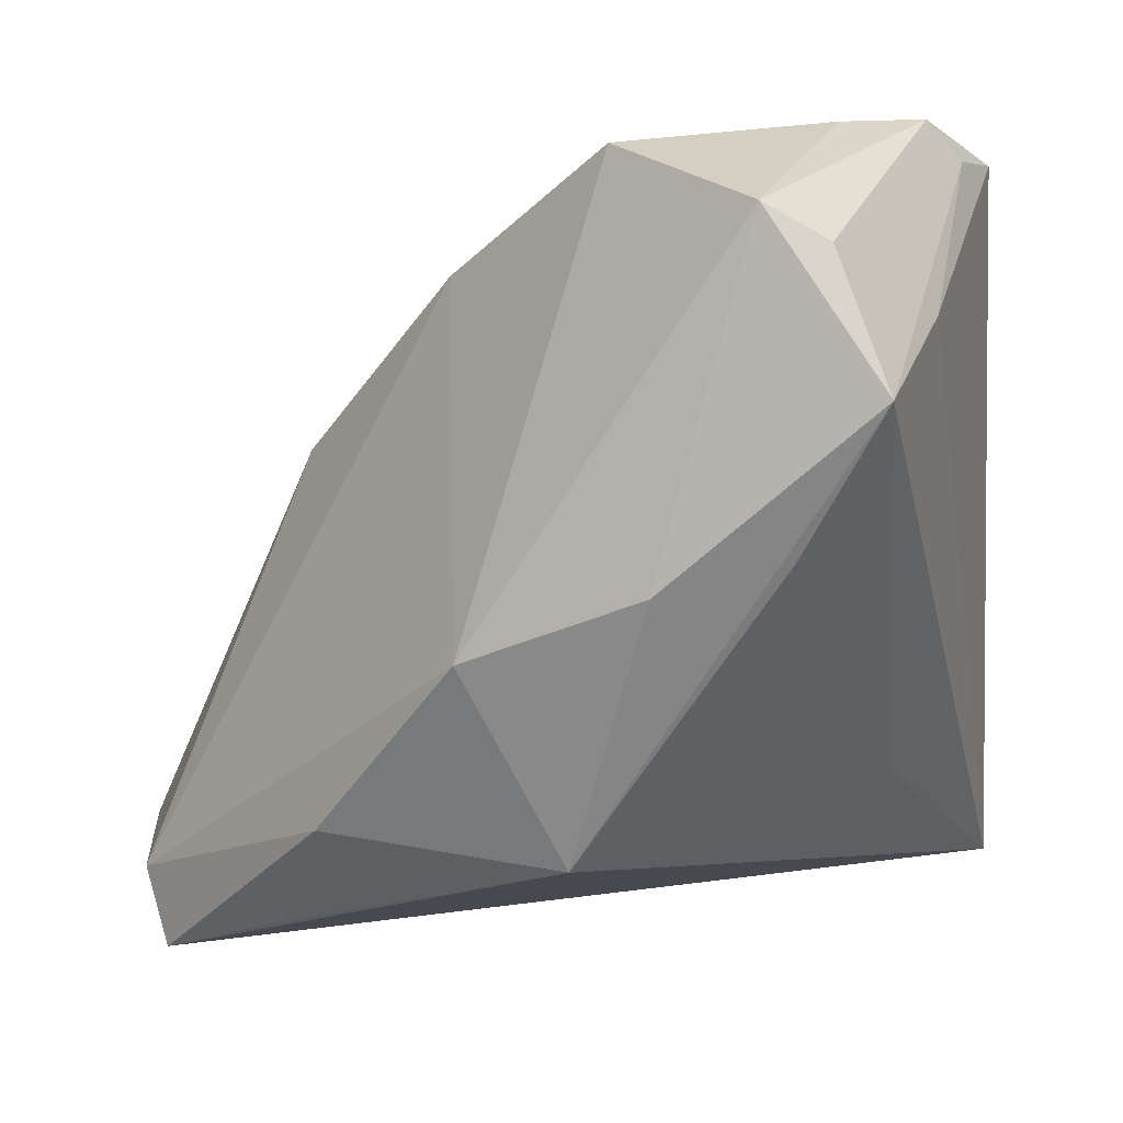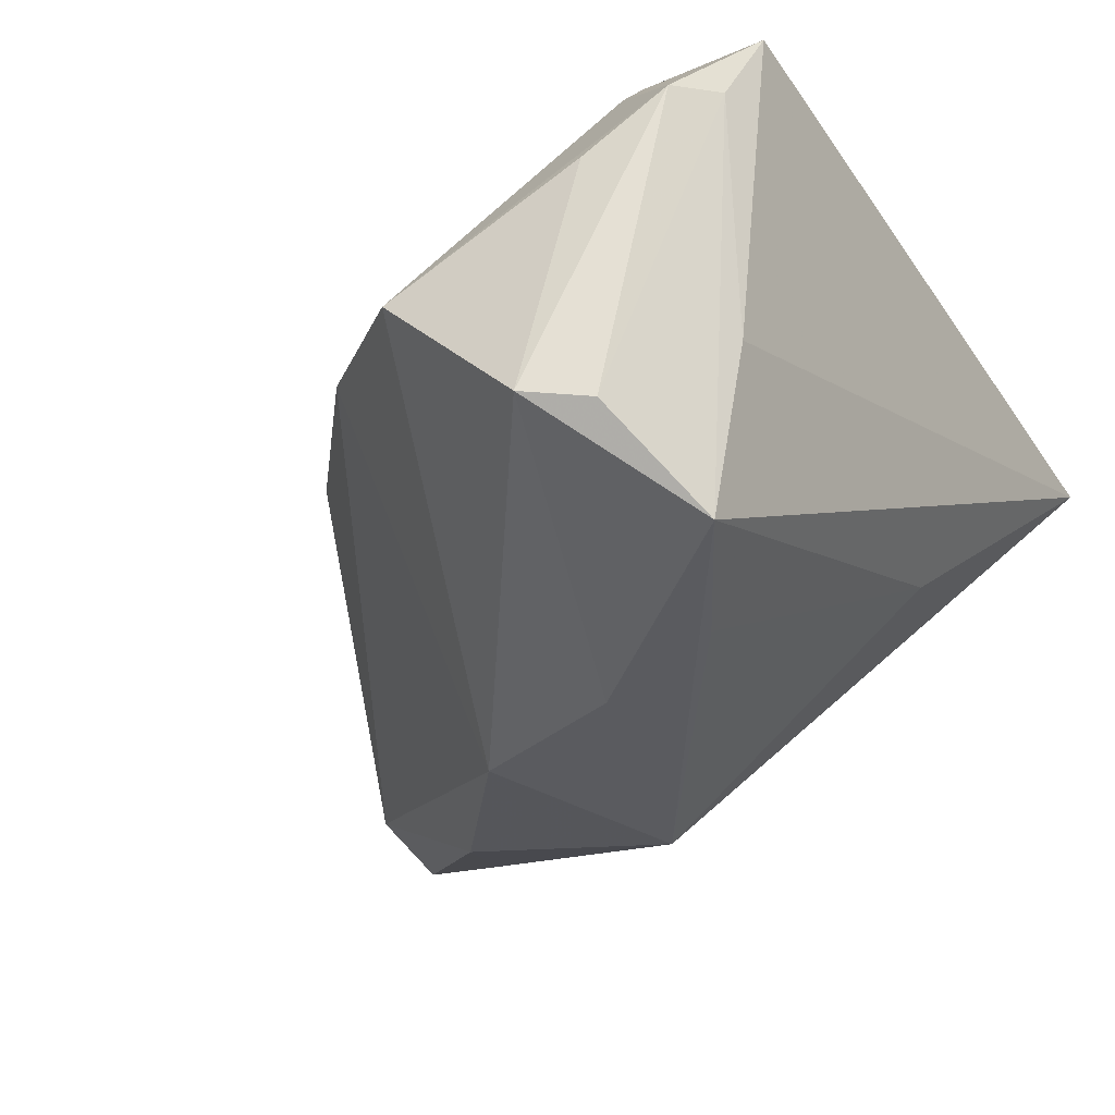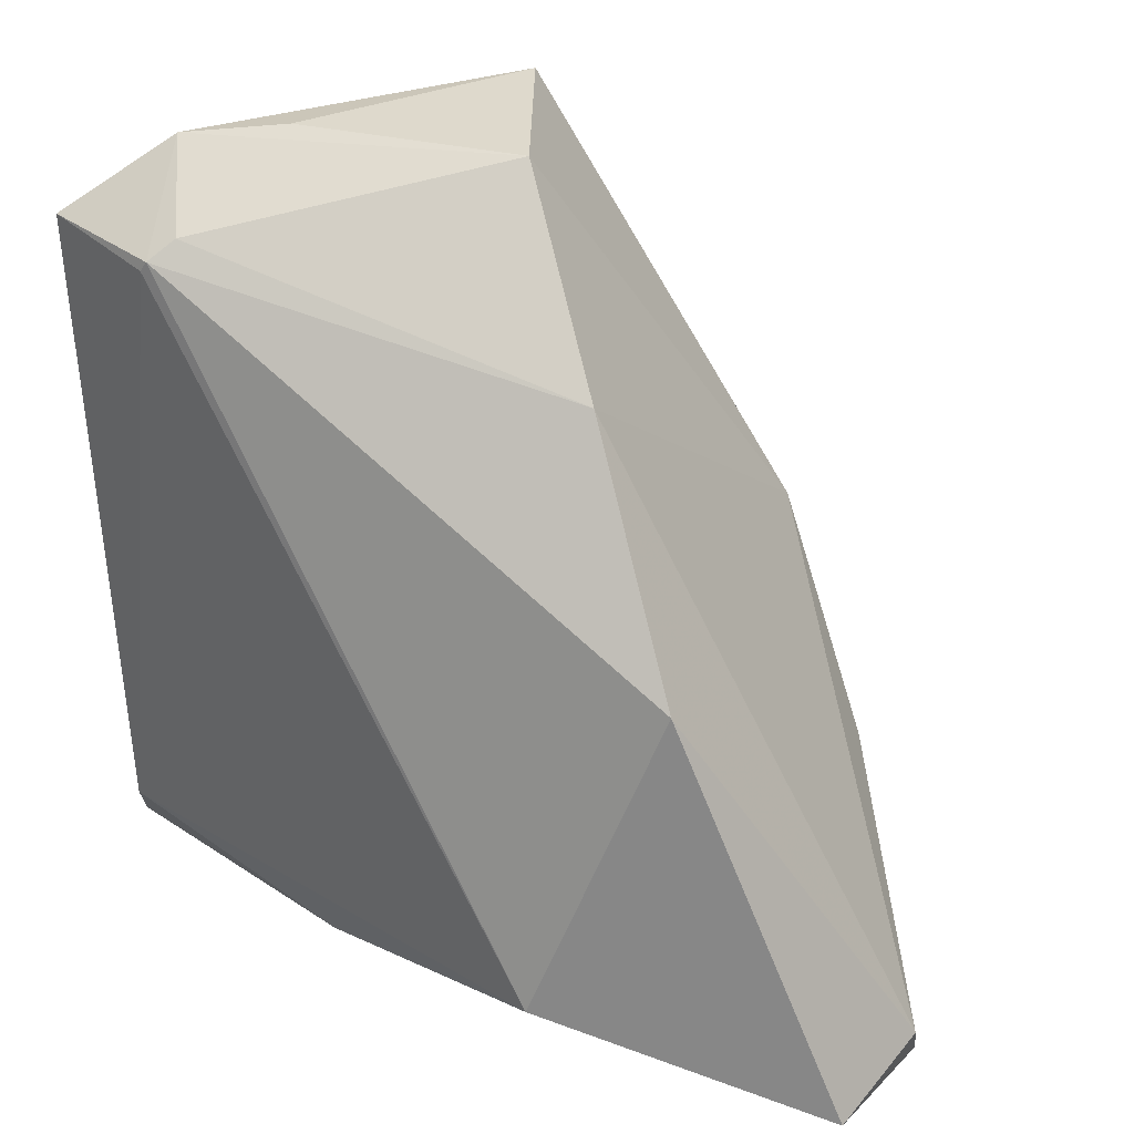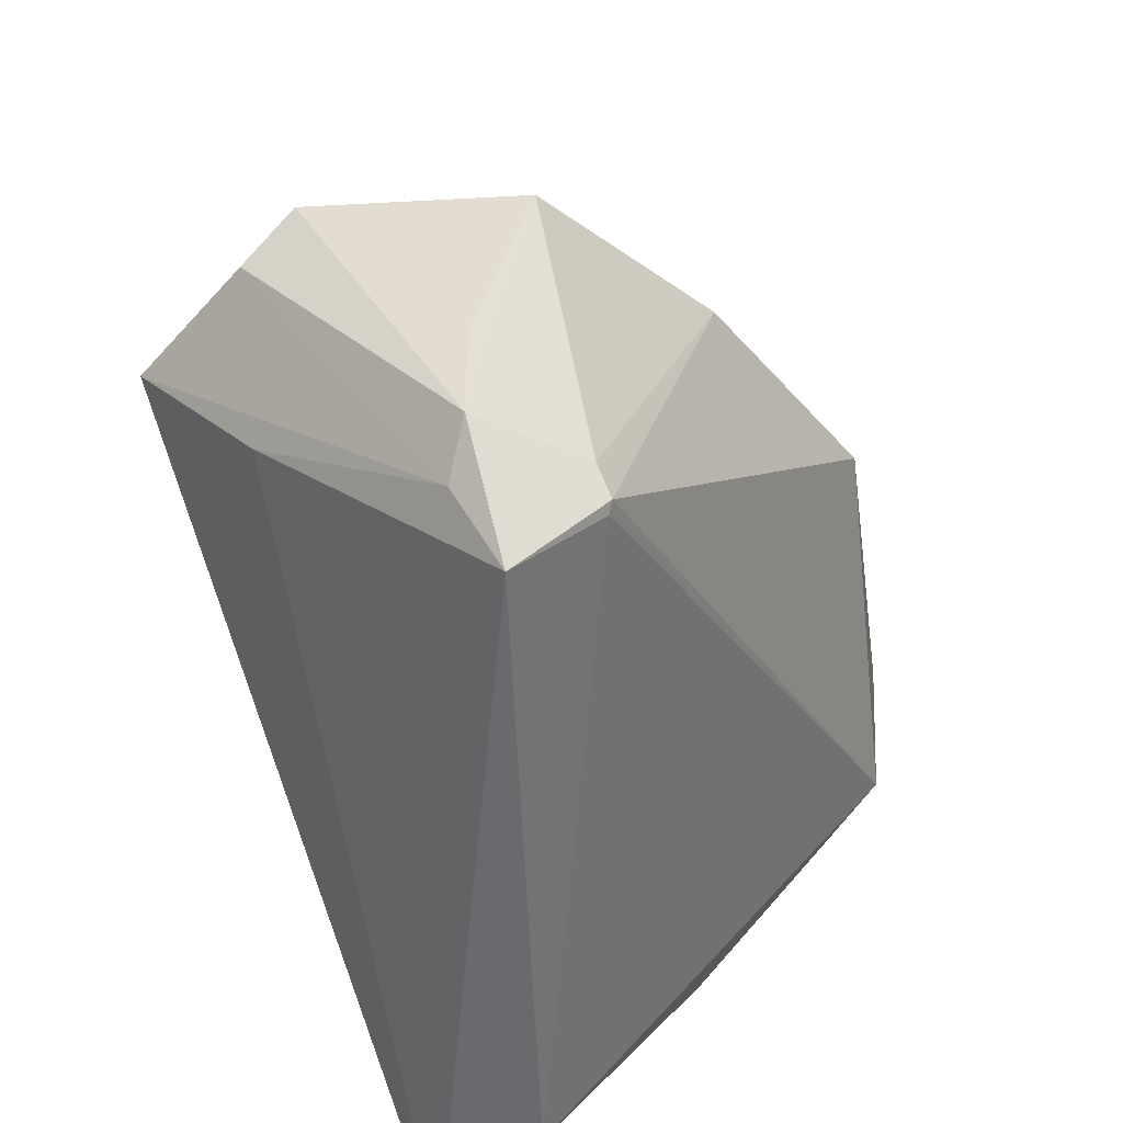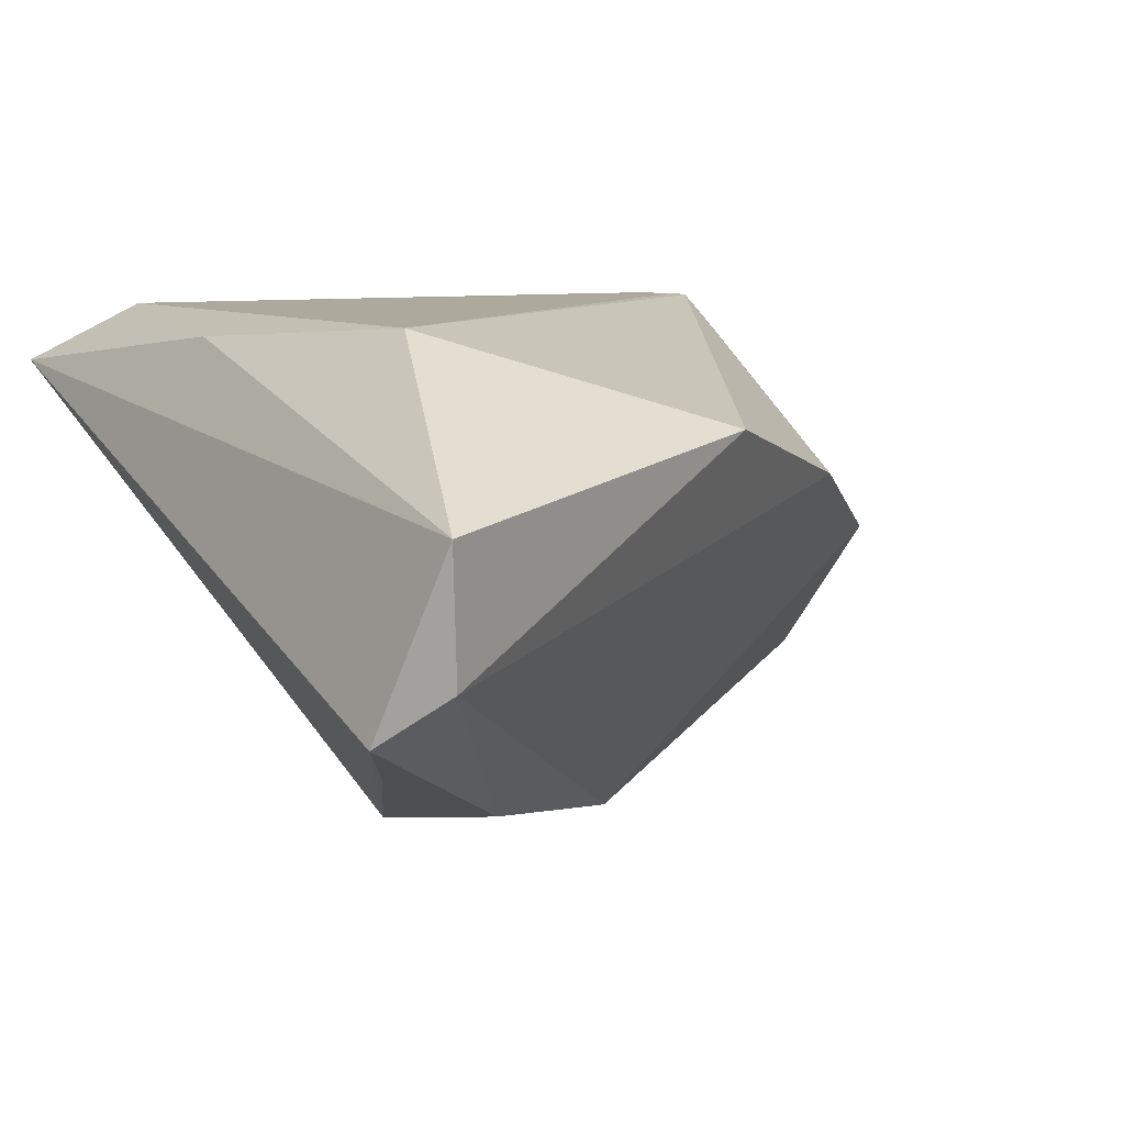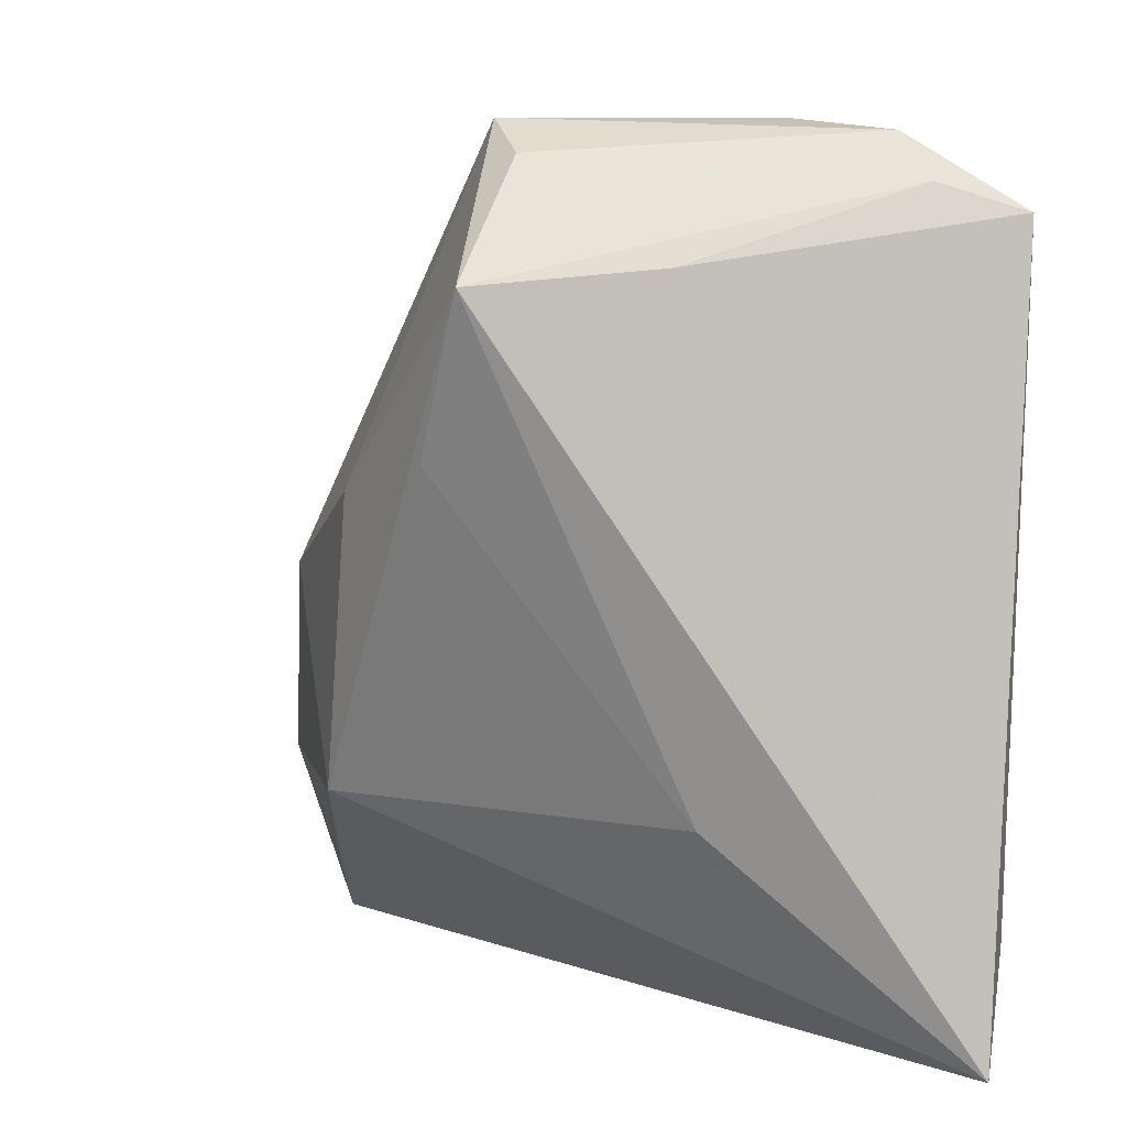
<metadata>
{"format":"obj","ext":"obj","renderer":"f3d","projection":"perspective","resolution":1024,"background":"white","views":[{"elev":24.6,"azim":-174.9,"up":"+Y"},{"elev":-36.2,"azim":-151.5,"up":"+Z"},{"elev":33.1,"azim":43.0,"up":"+Y"},{"elev":35.6,"azim":-52.5,"up":"+Y"},{"elev":8.8,"azim":59.7,"up":"+Z"},{"elev":6.4,"azim":-115.0,"up":"+Y"}]}
</metadata>
<code>
v -0.02789 -0.01724 -0.007324
v -0.03244 -0.03043 0.02395
v -0.02982 0.03537 -0.01119
v -0.01911 0.04589 -0.0218
v -0.03632 0.04052 0.02345
v -0.003212 0.01388 -0.03301
v -0.02879 0.04829 0.01321
v 0.05419 -0.03371 -0.007446
v -0.01212 0.04948 -0.02096
v -0.02276 0.03893 0.02395
v 0.05612 -0.03511 0.007092
v 0.0511 -0.04105 -0.01232
v -0.02201 0.04009 0.02374
v -0.02063 0.04209 0.02093
v 0.03729 0.008974 0.01293
v 0.02026 0.03244 0.00523
v -0.0196 0.04973 0.006218
v -0.04077 -0.04105 0.01712
v 0.03652 -0.03272 -0.01902
v 0.03115 -0.01712 -0.02603
v 0.003079 0.04983 -0.004103
v -0.002399 -0.03443 0.02174
v 0.004459 -0.01693 -0.03223
v -0.03284 0.04344 0.01456
v 0.01586 0.00502 -0.031
v -0.02513 0.03367 -0.03041
v -0.01692 0.01724 -0.03061
v 0.02859 -0.02583 0.02395
f 3 26 18
f 12 18 23
f 5 3 18
f 11 18 12
f 18 26 1
f 1 23 18
f 2 5 18
f 24 5 7
f 3 5 24
f 26 3 24
f 7 5 13
f 18 11 22
f 22 11 28
f 22 2 18
f 28 2 22
f 8 11 12
f 7 21 17
f 21 25 9
f 9 17 21
f 7 17 9
f 23 25 20
f 20 8 12
f 25 8 20
f 6 23 26
f 6 25 23
f 26 9 6
f 6 9 25
f 26 23 27
f 27 1 26
f 23 1 27
f 10 2 28
f 28 13 10
f 5 2 10
f 10 13 5
f 14 21 7
f 7 13 14
f 7 9 4
f 4 9 26
f 4 24 7
f 26 24 4
f 12 23 19
f 19 20 12
f 23 20 19
f 15 13 28
f 11 8 15
f 28 11 15
f 21 14 16
f 16 15 8
f 16 14 13
f 13 15 16
f 16 25 21
f 16 8 25

</code>
